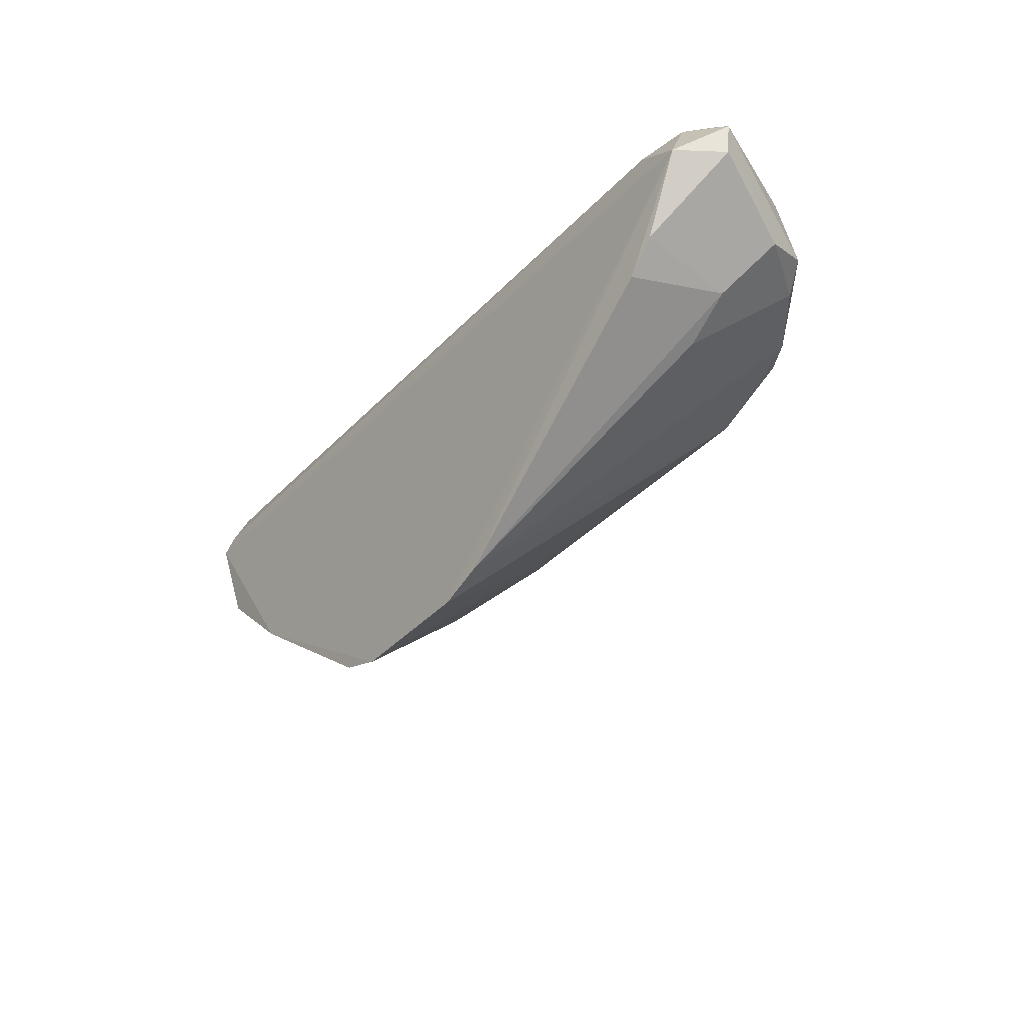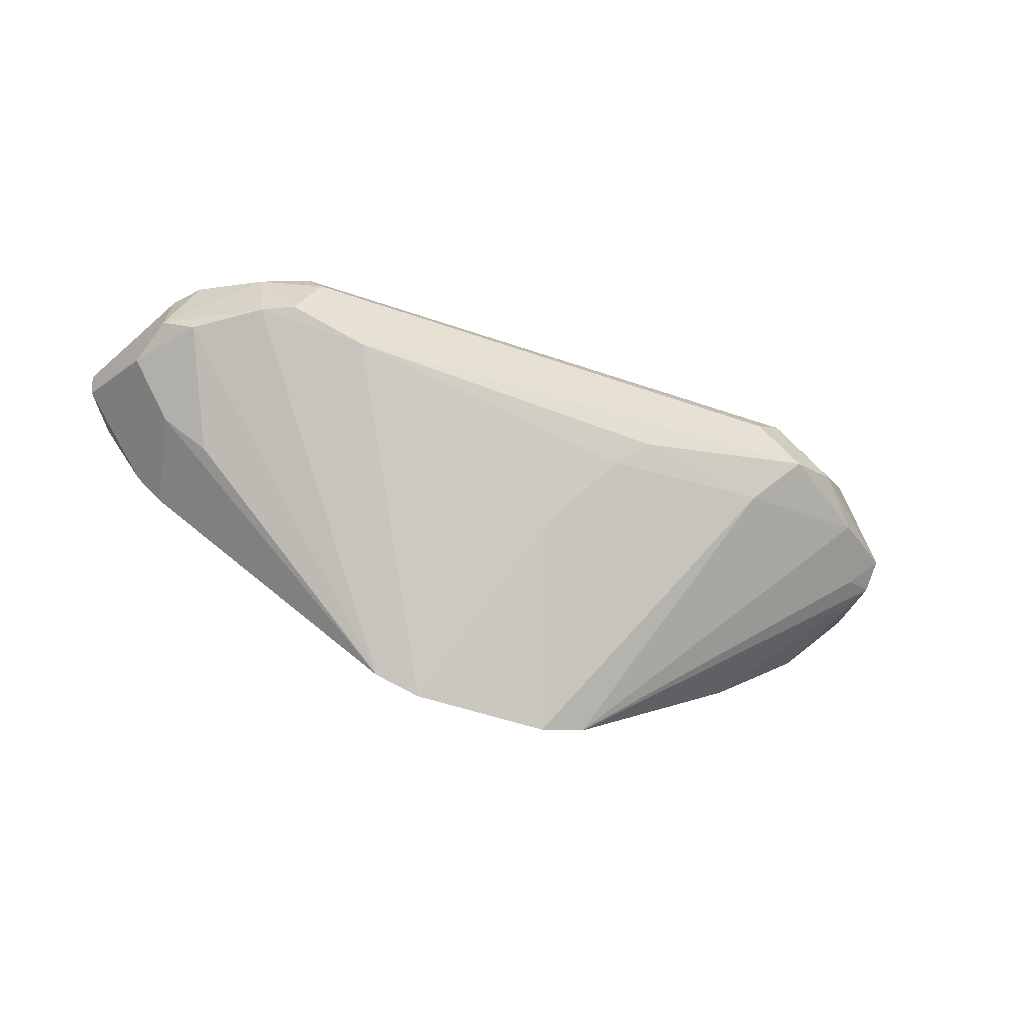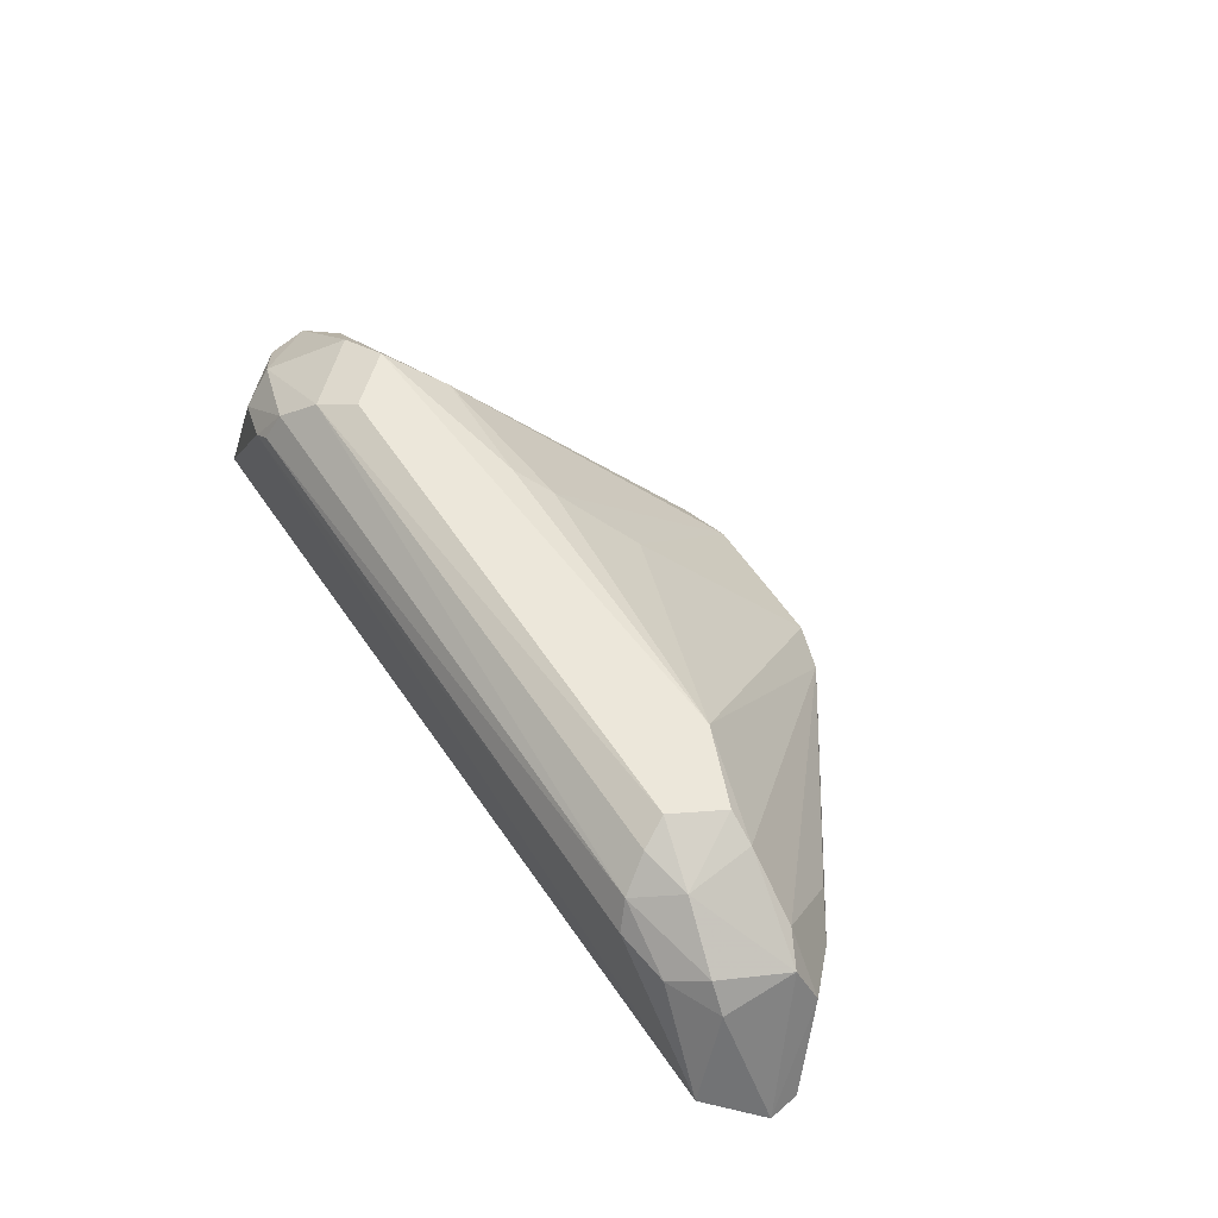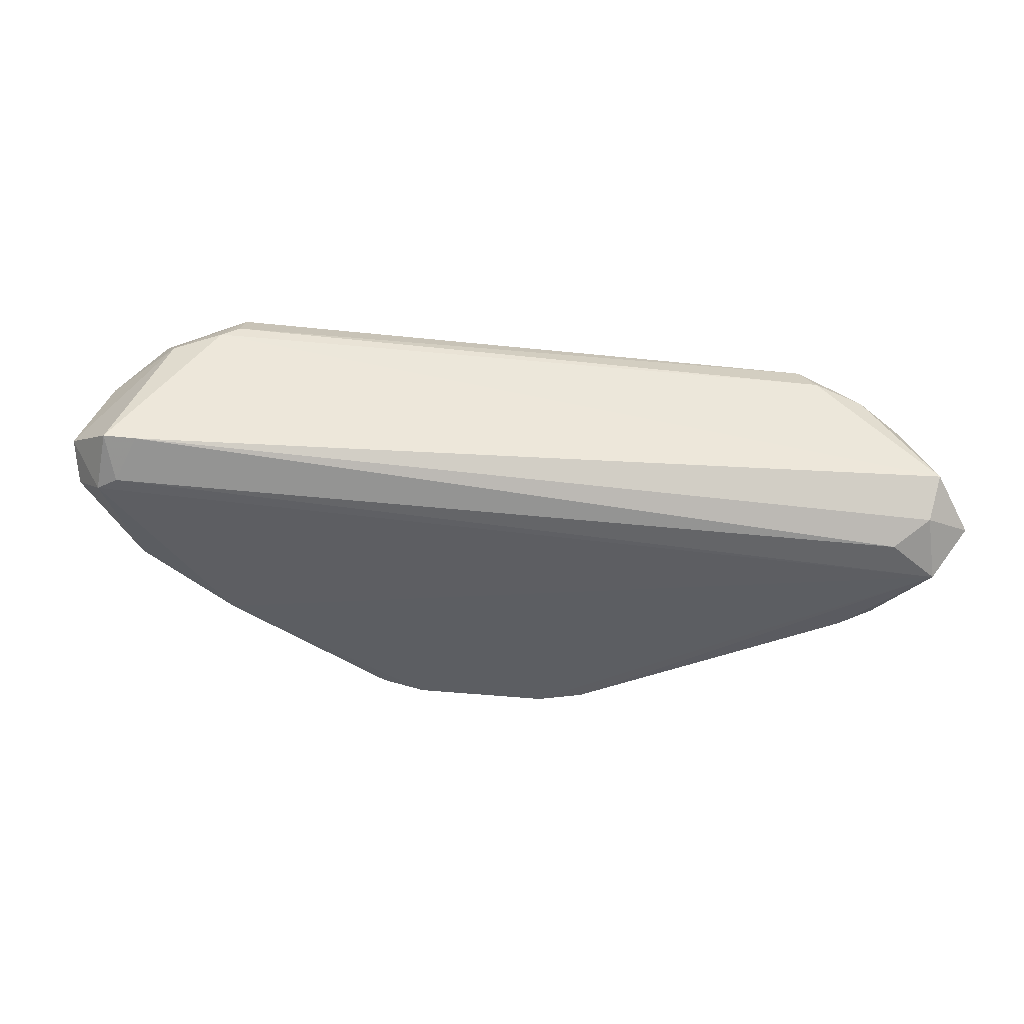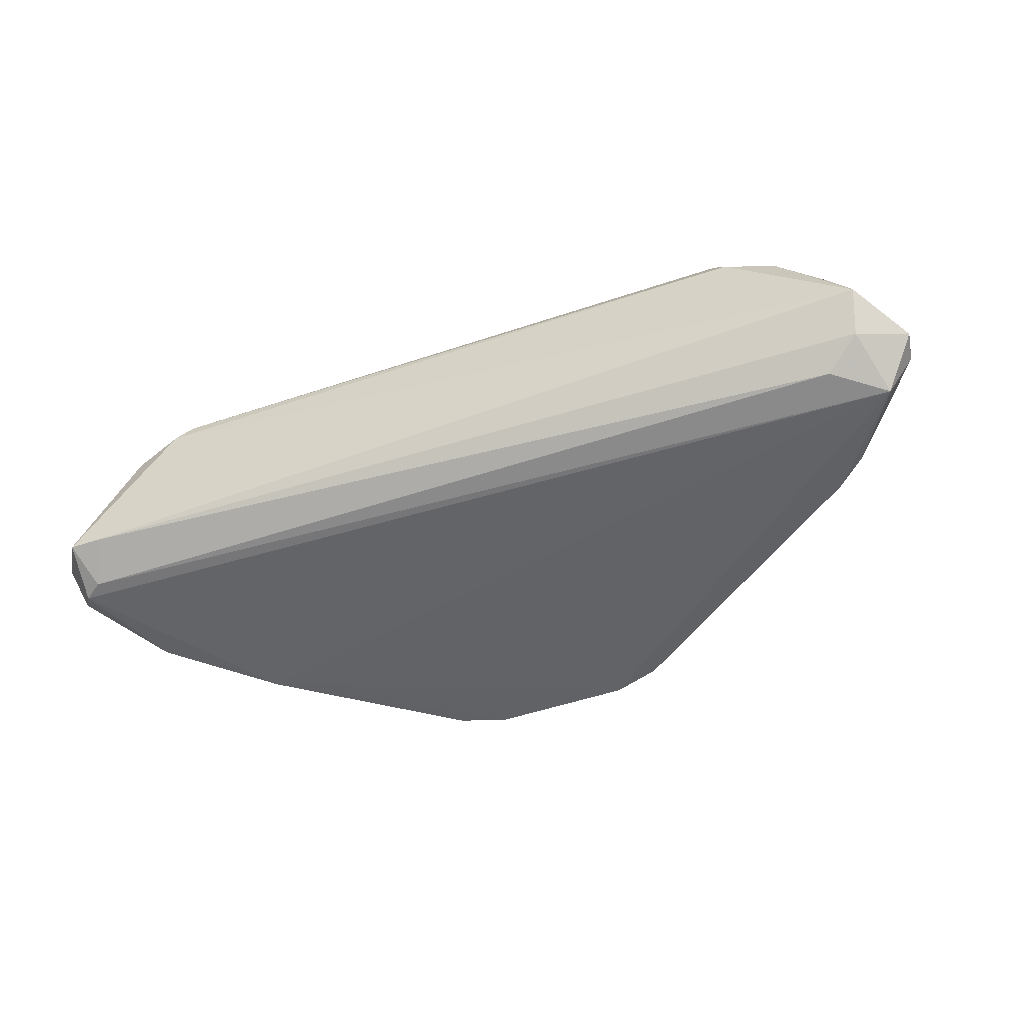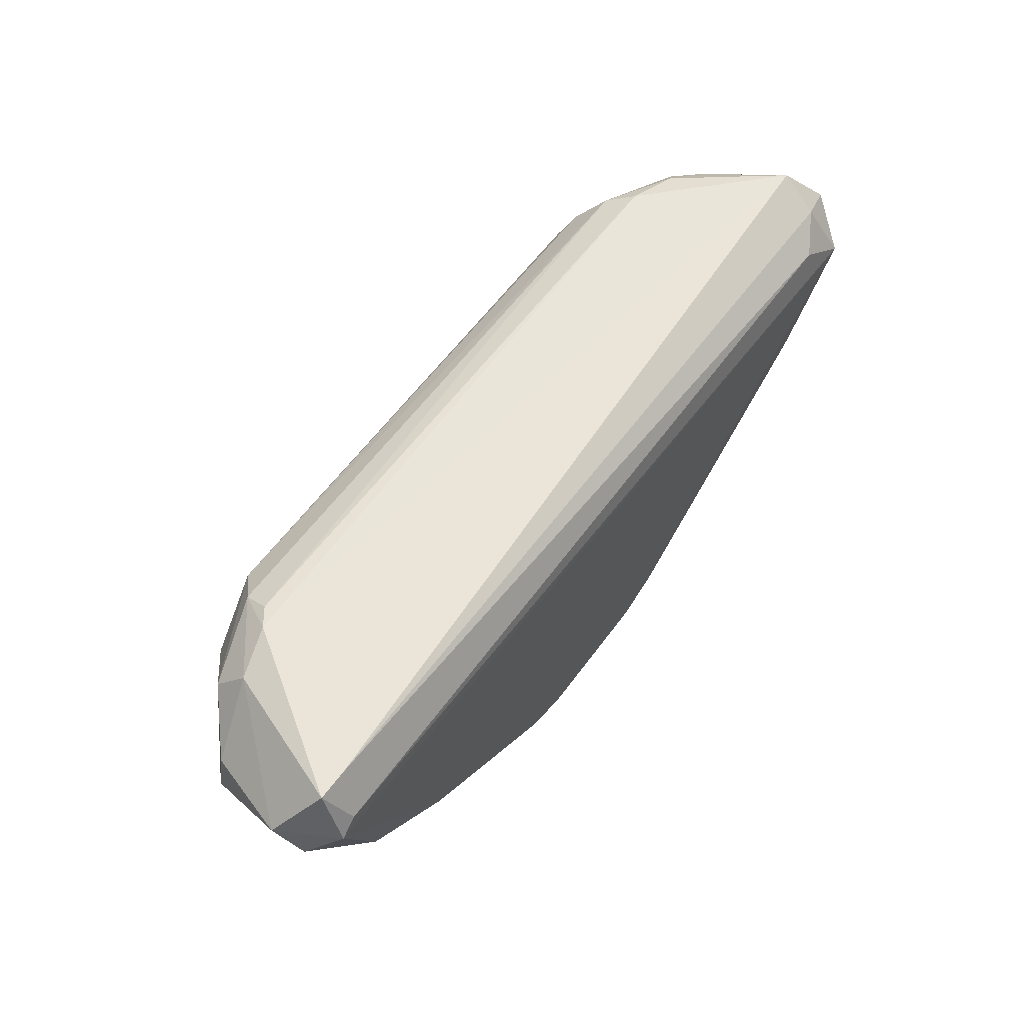
<metadata>
{"format":"obj","ext":"obj","renderer":"f3d","projection":"perspective","resolution":1024,"background":"white","views":[{"elev":-35.6,"azim":54.3,"up":"+Z"},{"elev":-52.4,"azim":159.6,"up":"+Z"},{"elev":56.9,"azim":56.9,"up":"+Y"},{"elev":-39.2,"azim":-7.8,"up":"+Y"},{"elev":-52.3,"azim":19.8,"up":"+Y"},{"elev":58.8,"azim":-54.1,"up":"+Z"}]}
</metadata>
<code>
v -0.8253 0.5081 0.9843
v -0.6027 0.9842 0.7302
v 0.8891 0.6033 0.9843
v 0.6032 0.9842 0.7302
v 0.8122 0.4692 0.6612
v -0.6445 0.8475 0.9844
v 0.1271 0.4763 0.1905
v -0.8106 0.4696 0.6611
v 0.612 0.905 0.9529
v -0.9206 0.762 0.7619
v 0.9053 0.4587 0.8145
v 0.8891 0.7302 0.7302
v -0.2534 0.4763 0.2223
v -0.168 0.9226 0.6033
v -0.8978 0.4608 0.8726
v -0.5773 0.9612 0.8921
v 0.4445 0.9842 0.6666
v 0.5502 0.9908 0.8349
v 0.7974 0.474 0.888
v 0.7995 0.8487 0.8994
v 0.2223 0.4763 0.2223
v -0.965 0.5795 0.8746
v -0.7999 0.8488 0.8996
v 0.6403 0.8466 0.9817
v 0.7938 0.8572 0.7302
v -0.1584 0.4763 0.1905
v -0.6136 0.4671 0.4865
v 0.9735 0.5478 0.8769
v -0.7933 0.8572 0.7302
v -0.5075 0.9207 0.635
v -0.9206 0.6986 0.7302
v -0.6827 0.8193 0.9893
v 0.7938 0.6668 0.635
v -0.8888 0.5081 0.9843
v -0.04753 0.802 0.4836
v 0.8702 0.5203 0.9333
v -0.514 0.9873 0.8318
v 0.8572 0.8254 0.7619
v -0.9459 0.5234 0.8102
v -0.698 0.9524 0.7619
v -0.8601 0.4633 0.8999
v 0.9642 0.5496 0.8141
v -0.6354 0.9036 0.9502
v 0.5772 0.961 0.8918
v 0.7532 0.4696 0.6033
v -0.7801 0.7902 0.9634
v 0.6669 0.9524 0.7302
v -0.2317 0.9623 0.6547
v -0.8569 0.7302 0.6985
v 0.6769 0.9361 0.868
v -0.9045 0.7604 0.8445
v 0.8449 0.7906 0.905
v 0.6985 0.6668 0.5716
v 0.7457 0.8197 0.9612
f 52 20 54
f 17 2 18
f 4 17 18
f 11 7 21
f 7 17 21
f 9 6 24
f 7 11 27
f 15 8 27
f 11 15 27
f 26 7 27
f 13 26 27
f 26 13 30
f 14 26 30
f 29 2 30
f 13 29 30
f 22 10 31
f 27 8 31
f 13 27 31
f 1 3 32
f 3 24 32
f 24 6 32
f 12 5 33
f 25 12 33
f 22 15 34
f 1 32 34
f 17 7 35
f 14 17 35
f 7 26 35
f 26 14 35
f 3 1 36
f 1 19 36
f 19 11 36
f 28 3 36
f 11 28 36
f 2 16 37
f 18 2 37
f 16 18 37
f 12 25 38
f 28 12 38
f 8 15 39
f 15 22 39
f 22 31 39
f 31 8 39
f 16 2 40
f 10 23 40
f 23 16 40
f 2 29 40
f 29 10 40
f 15 11 41
f 19 1 41
f 11 19 41
f 1 34 41
f 34 15 41
f 11 5 42
f 5 12 42
f 28 11 42
f 12 28 42
f 6 9 43
f 9 16 43
f 16 23 43
f 32 6 43
f 16 9 44
f 18 16 44
f 5 11 45
f 11 21 45
f 33 5 45
f 21 33 45
f 22 34 46
f 34 32 46
f 43 23 46
f 32 43 46
f 17 4 47
f 21 17 47
f 25 21 47
f 38 25 47
f 2 17 48
f 17 14 48
f 30 2 48
f 14 30 48
f 29 13 49
f 10 29 49
f 31 10 49
f 13 31 49
f 4 18 50
f 9 20 50
f 20 38 50
f 44 9 50
f 18 44 50
f 47 4 50
f 38 47 50
f 10 22 51
f 23 10 51
f 22 46 51
f 46 23 51
f 3 28 52
f 38 20 52
f 28 38 52
f 21 25 53
f 33 21 53
f 25 33 53
f 20 9 54
f 24 3 54
f 9 24 54
f 3 52 54

</code>
